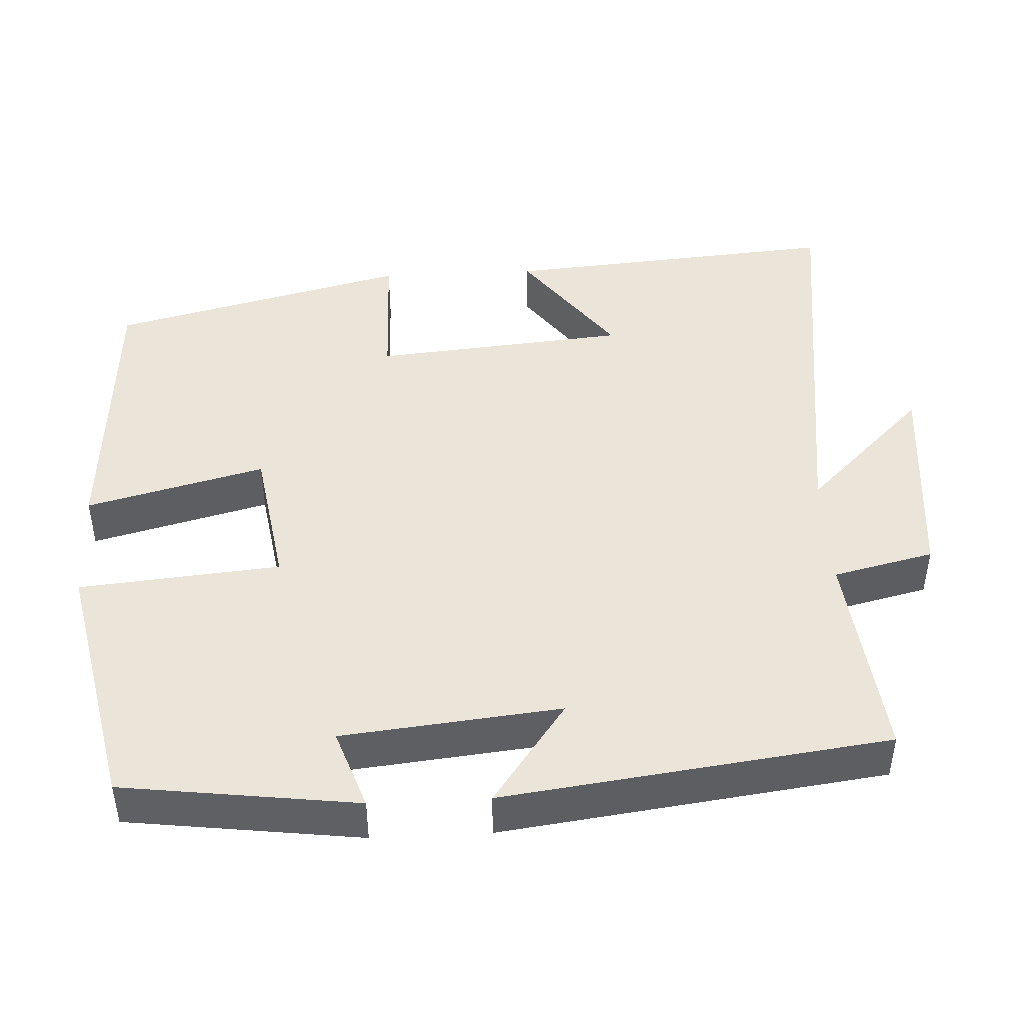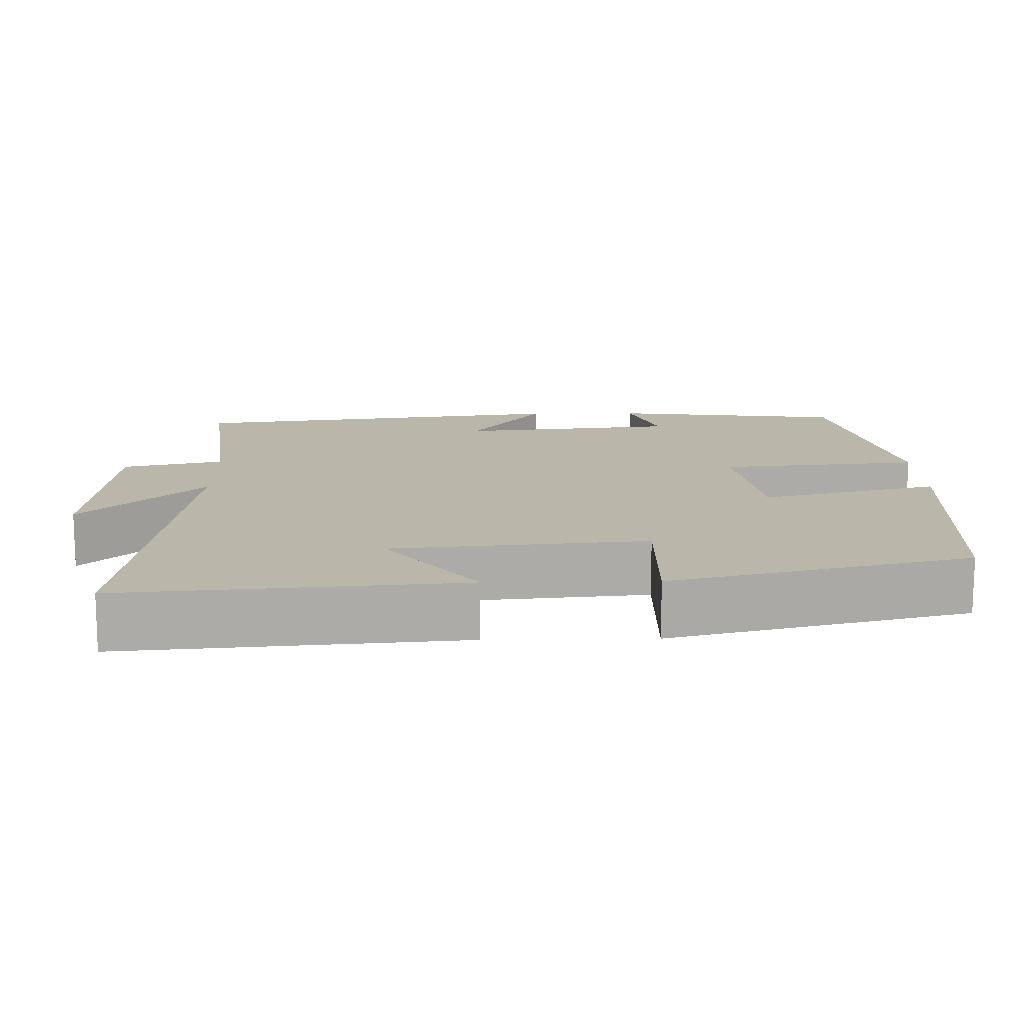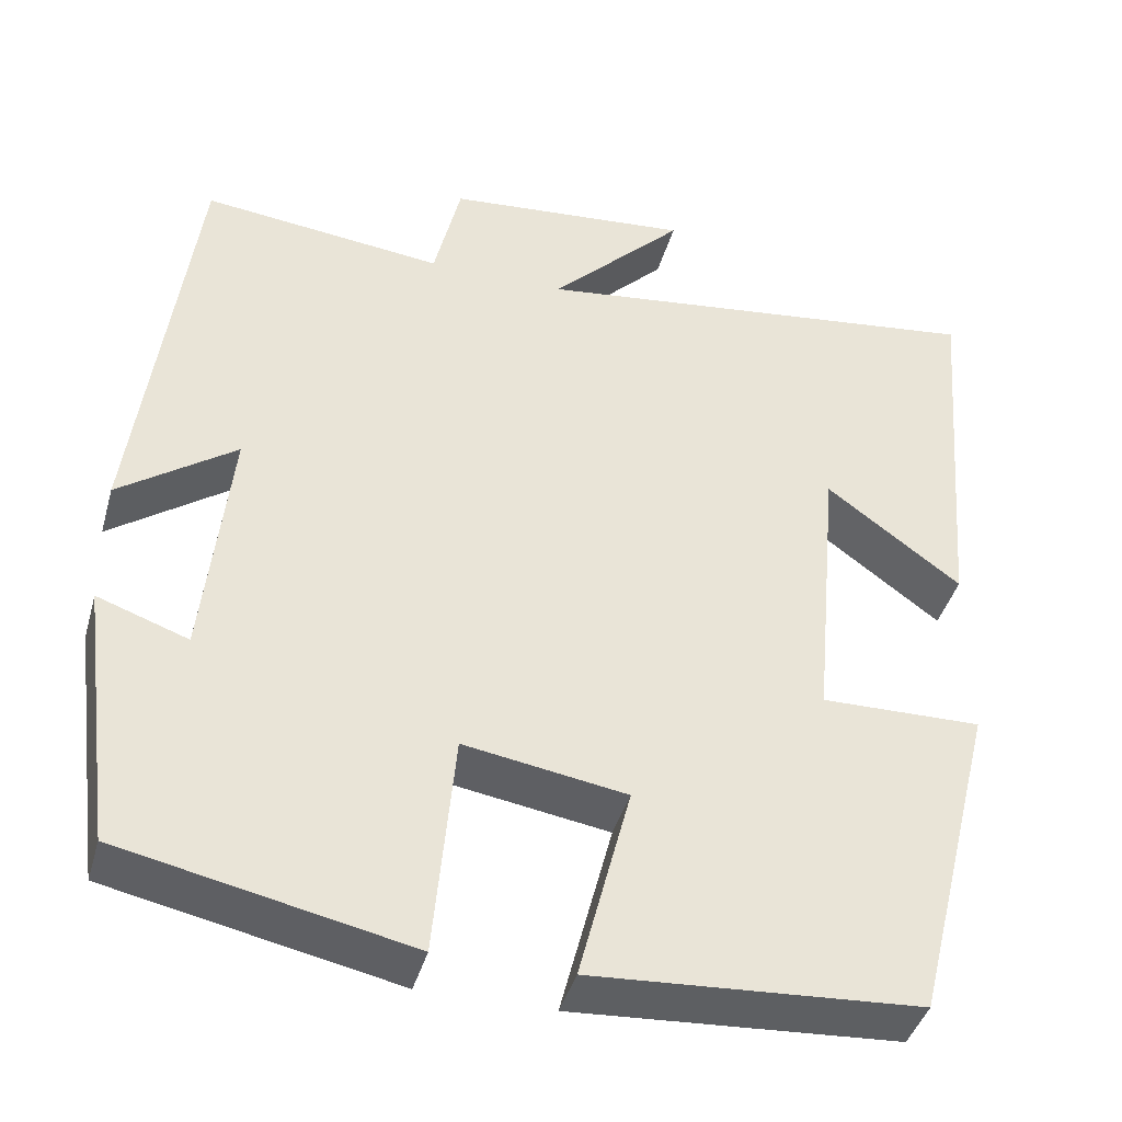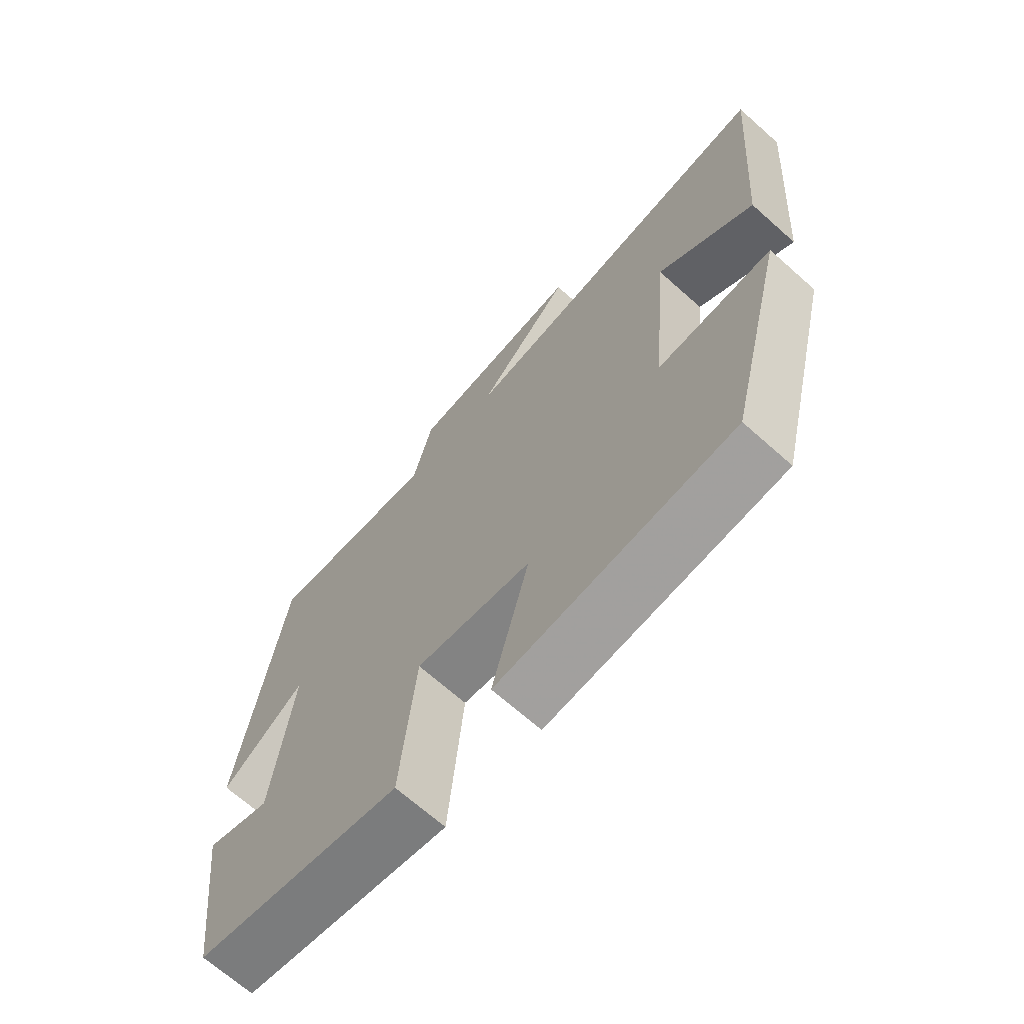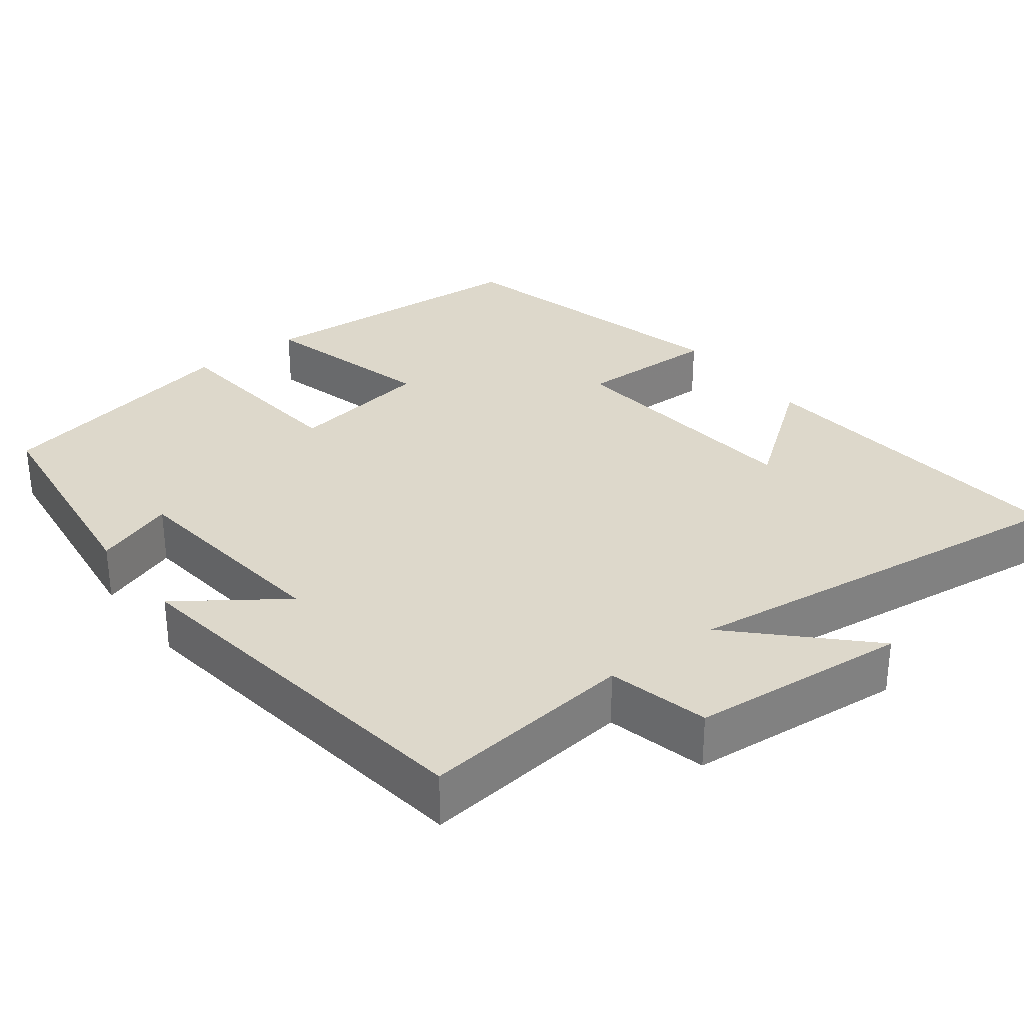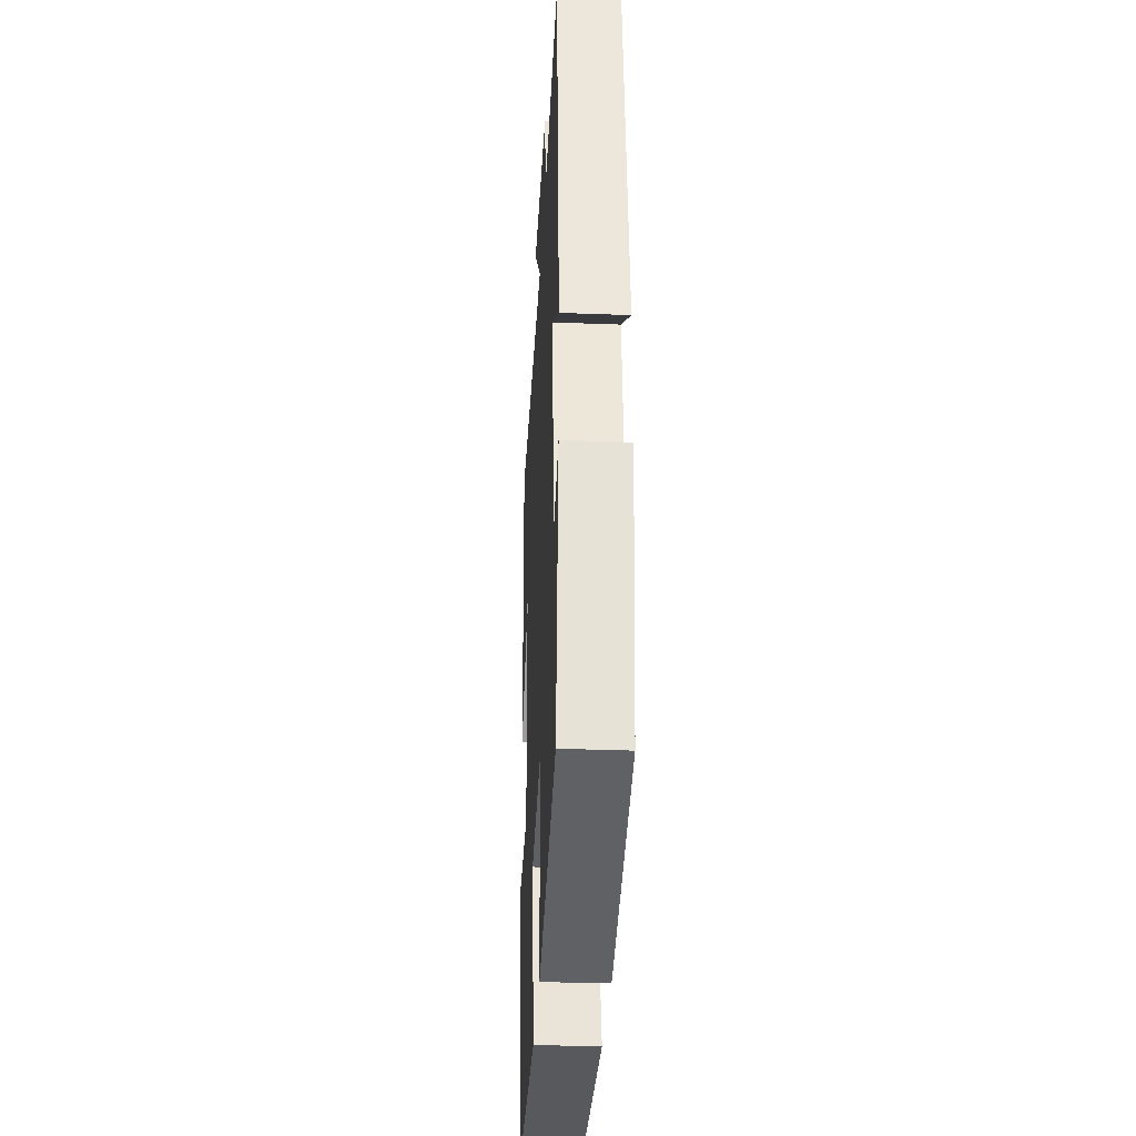
<metadata>
{"format":"obj","ext":"obj","renderer":"f3d","projection":"perspective","resolution":1024,"background":"white","views":[{"elev":45.3,"azim":-92.9,"up":"+Y"},{"elev":13.9,"azim":88.7,"up":"+Y"},{"elev":-41.7,"azim":-15.5,"up":"+Z"},{"elev":-68.8,"azim":48.4,"up":"+Z"},{"elev":31.1,"azim":-37.7,"up":"+Y"},{"elev":-33.6,"azim":-92.9,"up":"+Z"}]}
</metadata>
<code>
v -0.46 0.07 -0.43
v -0.5 0.07 -0.123
v -0.395 0.07 -0.16
v -0.365 0.07 0.126
v -0.5 0.07 0.029
v -0.435 0.07 0.531
v -0.155 0.07 0.5
v -0.124 0.07 0.632
v 0.16 0.07 0.658
v 0.005 0.07 0.5
v 0.536 0.07 0.568
v 0.5 0.07 0.127
v 0.344 0.07 0.243
v 0.314 0.07 -0.089
v 0.5 0.07 -0.085
v 0.403 0.07 -0.475
v 0.025 0.07 -0.5
v 0.085 0.07 -0.267
v -0.103 0.07 -0.237
v -0.127 0.07 -0.5
v -0.46 0 -0.43
v -0.5 0 -0.123
v -0.395 0 -0.16
v -0.365 0 0.126
v -0.5 0 0.029
v -0.435 0 0.531
v -0.155 0 0.5
v -0.124 0 0.632
v 0.16 0 0.658
v 0.005 0 0.5
v 0.536 0 0.568
v 0.5 0 0.127
v 0.344 0 0.243
v 0.314 0 -0.089
v 0.5 0 -0.085
v 0.403 0 -0.475
v 0.025 0 -0.5
v 0.085 0 -0.267
v -0.103 0 -0.237
v -0.127 0 -0.5
f 19 20 1
f 16 17 18
f 15 16 18
f 14 15 18
f 13 14 18 19
f 10 11 12 13
f 10 13 19 1
f 7 8 9 10
f 4 5 6 7
f 3 4 7 10
f 1 2 3
f 1 3 10
f 21 40 39
f 38 37 36
f 38 36 35
f 38 35 34
f 39 38 34 33
f 33 32 31 30
f 21 39 33 30
f 30 29 28 27
f 27 26 25 24
f 30 27 24 23
f 23 22 21
f 30 23 21
f 1 21 22 2
f 2 22 23 3
f 3 23 24 4
f 4 24 25 5
f 5 25 26 6
f 6 26 27 7
f 7 27 28 8
f 8 28 29 9
f 9 29 30 10
f 10 30 31 11
f 11 31 32 12
f 12 32 33 13
f 13 33 34 14
f 14 34 35 15
f 15 35 36 16
f 16 36 37 17
f 17 37 38 18
f 18 38 39 19
f 19 39 40 20
f 20 40 21 1

</code>
